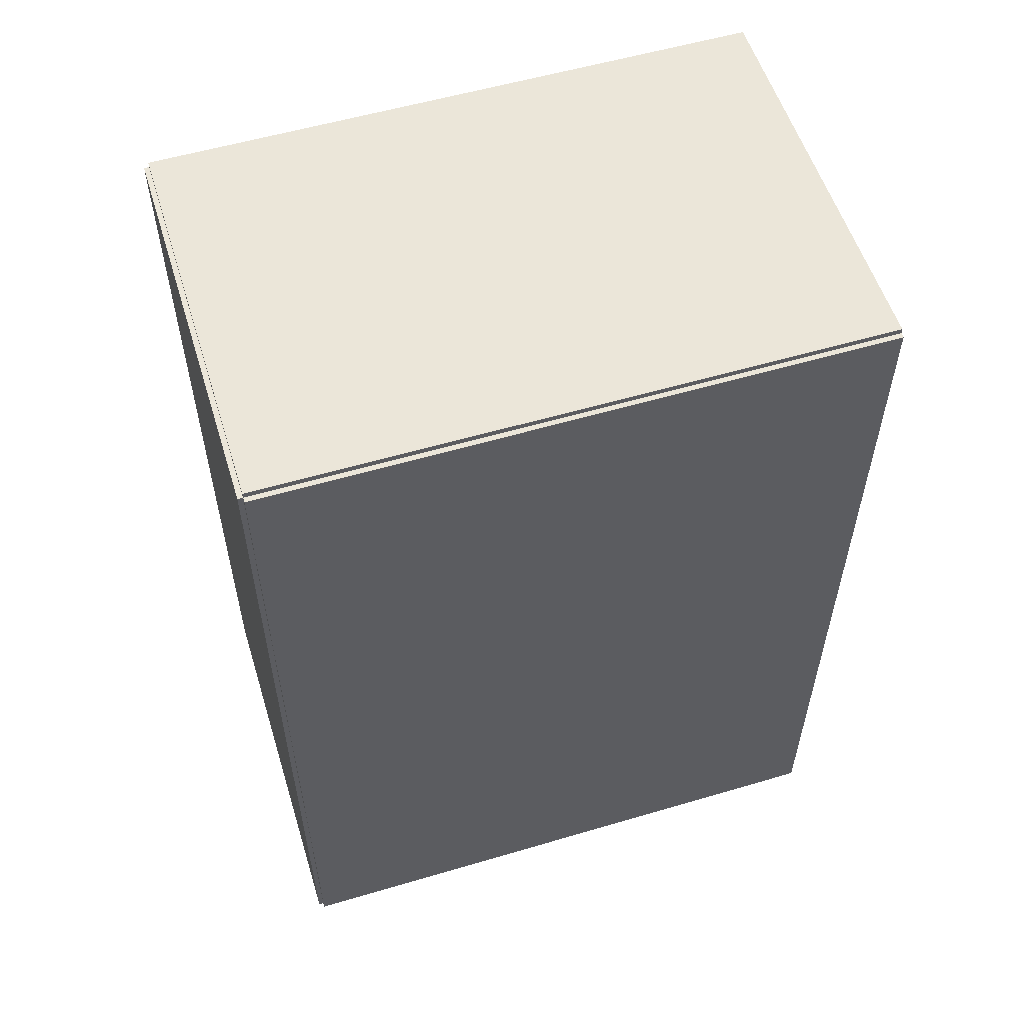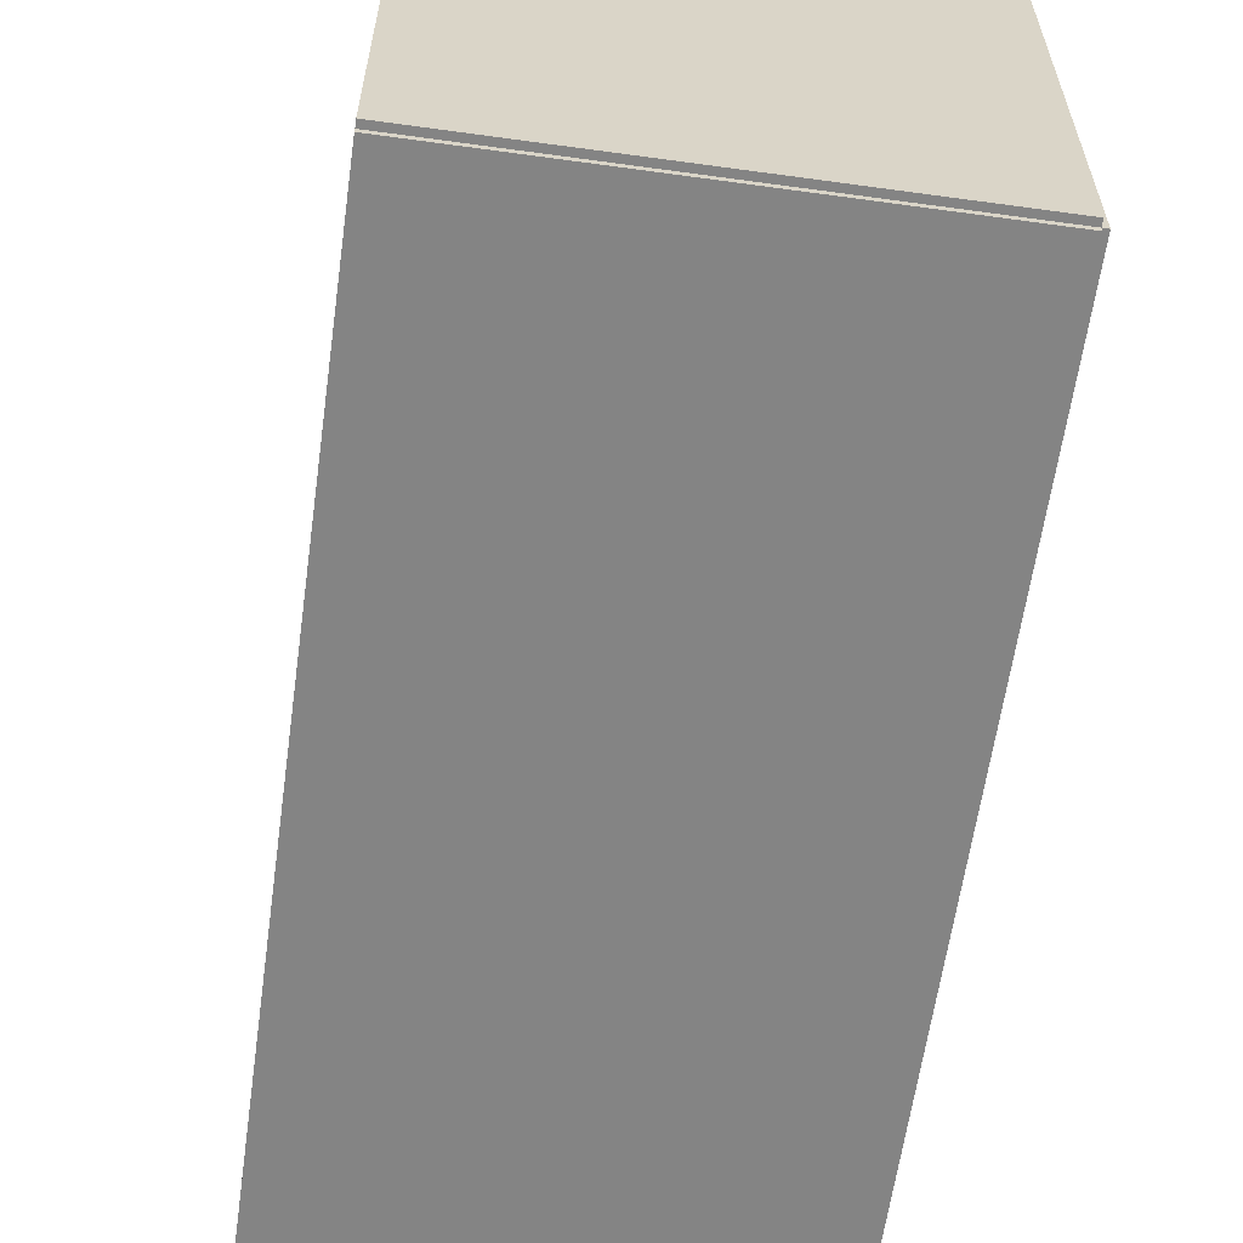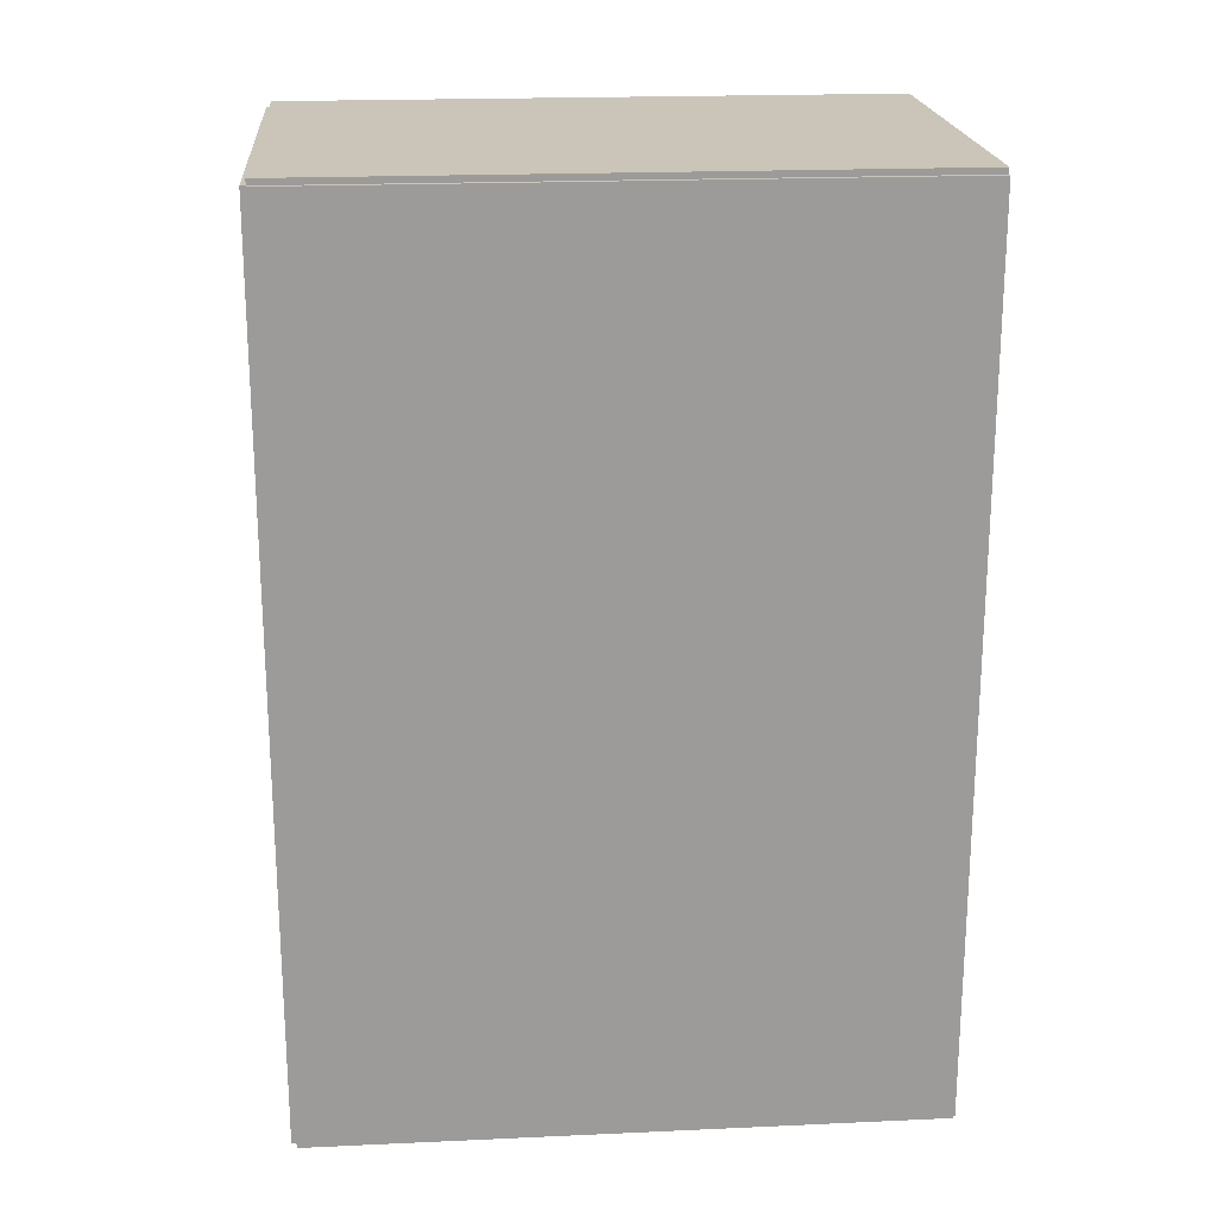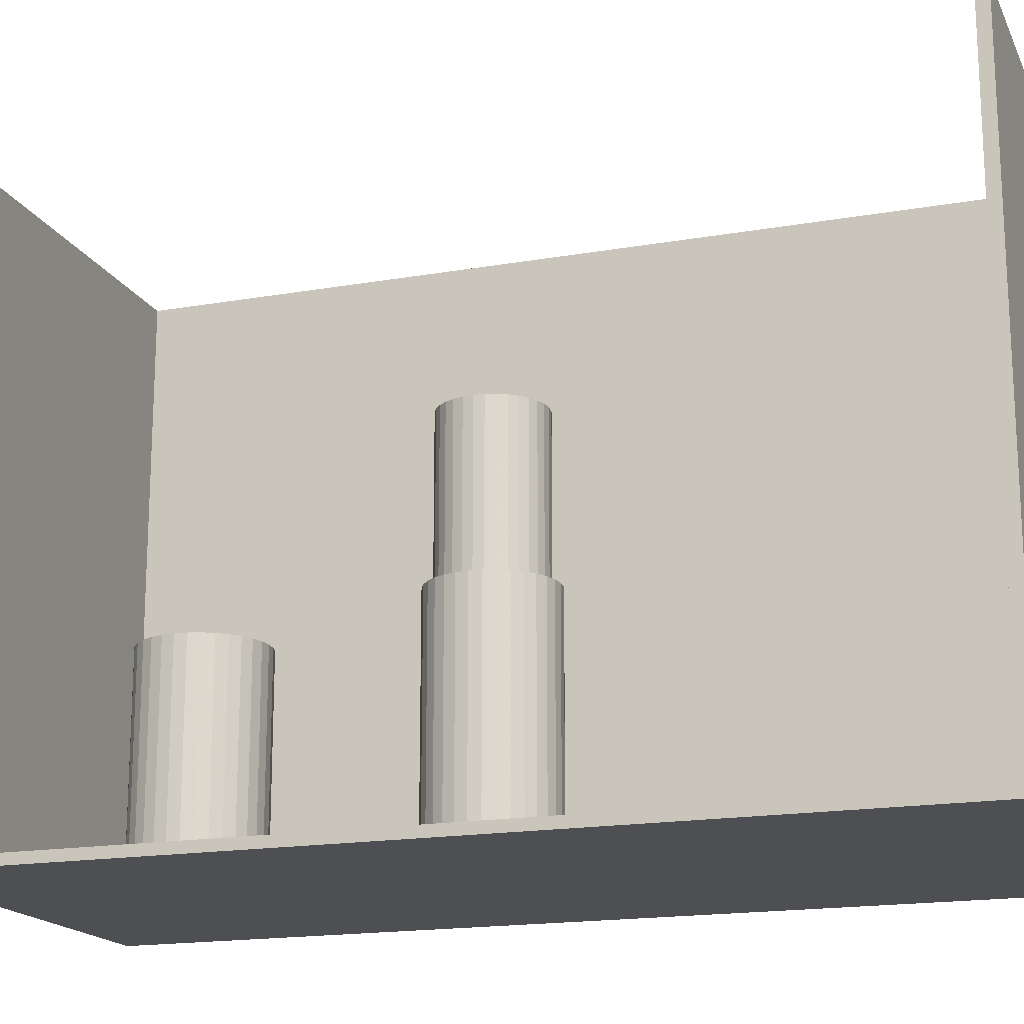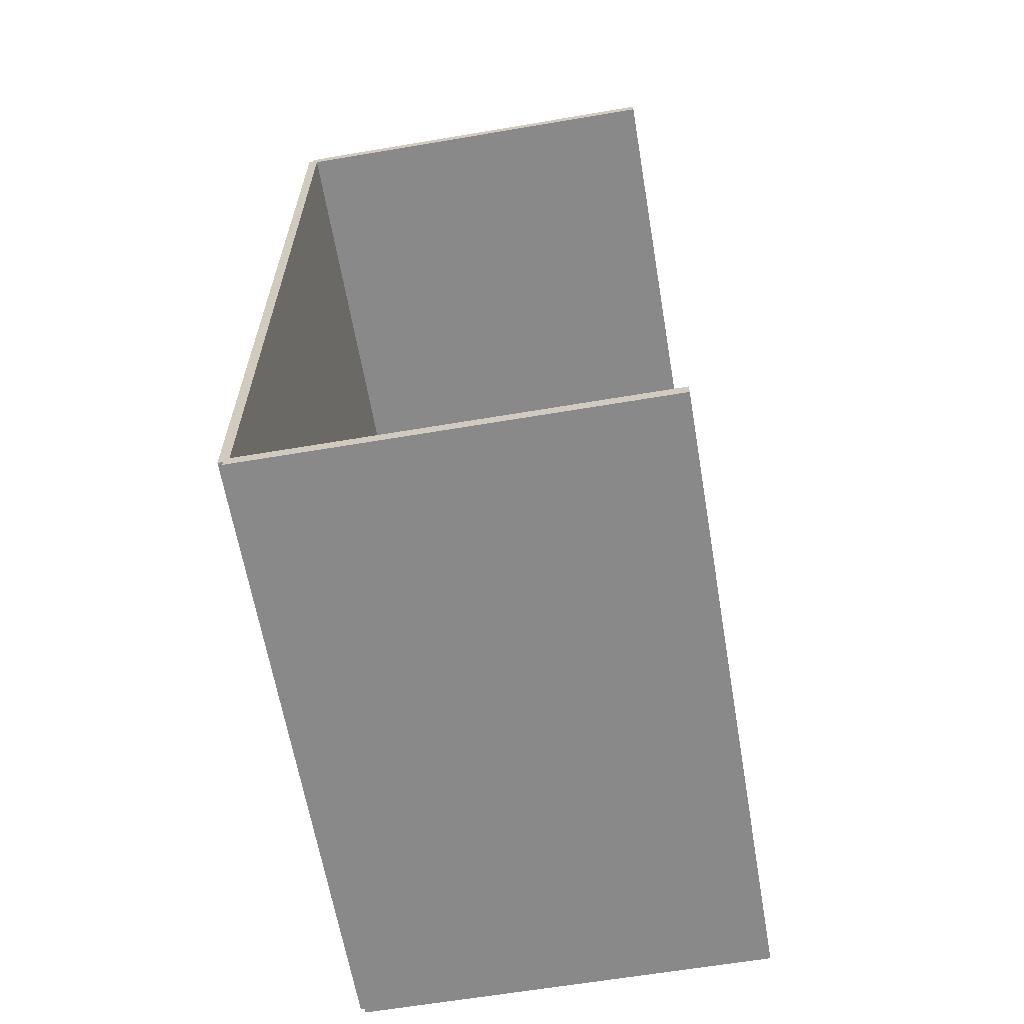
<metadata>
{"format":"obj","ext":"obj","renderer":"f3d","projection":"perspective","resolution":1024,"background":"white","views":[{"elev":56.1,"azim":-107.2,"up":"+Y"},{"elev":-61.4,"azim":172.0,"up":"+Z"},{"elev":20.5,"azim":-94.7,"up":"+Y"},{"elev":-17.5,"azim":109.2,"up":"+Z"},{"elev":-63.2,"azim":9.7,"up":"+Y"}]}
</metadata>
<code>
v -0.09304 -0.2021 -0.002299
v -0.09304 -0.2021 0.002299
v -0.09304 0.2021 -0.002299
v -0.09304 0.2021 0.002299
v 0.09304 -0.2021 -0.002299
v 0.09304 -0.2021 0.002299
v 0.09304 0.2021 -0.002299
v 0.09304 0.2021 0.002299
v -0.09074 -0.2021 0
v -0.09533 -0.2021 0
v -0.09074 0.2021 0
v -0.09533 0.2021 0
v -0.09074 -0.2021 0.2812
v -0.09533 -0.2021 0.2812
v -0.09074 0.2021 0.2812
v -0.09533 0.2021 0.2812
v -0.09304 0.1994 0.2812
v -0.09304 0.2047 0.2812
v -0.09304 0.1994 0
v -0.09304 0.2047 0
v 0.09304 0.1994 0.2812
v 0.09304 0.2047 0.2812
v 0.09304 0.1994 0
v 0.09304 0.2047 0
v -0.09304 -0.1994 0
v -0.09304 -0.2047 0
v -0.09304 -0.1994 0.2812
v -0.09304 -0.2047 0.2812
v 0.09304 -0.1994 0
v 0.09304 -0.2047 0
v 0.09304 -0.1994 0.2812
v 0.09304 -0.2047 0.2812
v 0.03009 0.003499 0.004599
v 0.05608 0.003499 0.004599
v 0.05608 0.003499 0.1003
v 0.03009 0.003499 0.1003
v 0.05558 0.008569 0.004599
v 0.05558 0.008569 0.1003
v 0.0541 0.01344 0.004599
v 0.0541 0.01344 0.1003
v 0.0517 0.01794 0.004599
v 0.0517 0.01794 0.1003
v 0.04847 0.02187 0.004599
v 0.04847 0.02187 0.1003
v 0.04453 0.02511 0.004599
v 0.04453 0.02511 0.1003
v 0.04004 0.02751 0.004599
v 0.04004 0.02751 0.1003
v 0.03516 0.02899 0.004599
v 0.03516 0.02899 0.1003
v 0.03009 0.02949 0.004599
v 0.03009 0.02949 0.1003
v 0.02502 0.02899 0.004599
v 0.02502 0.02899 0.1003
v 0.02015 0.02751 0.004599
v 0.02015 0.02751 0.1003
v 0.01566 0.02511 0.004599
v 0.01566 0.02511 0.1003
v 0.01172 0.02187 0.004599
v 0.01172 0.02187 0.1003
v 0.008487 0.01794 0.004599
v 0.008487 0.01794 0.1003
v 0.006085 0.01344 0.004599
v 0.006085 0.01344 0.1003
v 0.004606 0.008569 0.004599
v 0.004606 0.008569 0.1003
v 0.004107 0.003499 0.004599
v 0.004107 0.003499 0.1003
v 0.004606 -0.00157 0.004599
v 0.004606 -0.00157 0.1003
v 0.006085 -0.006445 0.004599
v 0.006085 -0.006445 0.1003
v 0.008487 -0.01094 0.004599
v 0.008487 -0.01094 0.1003
v 0.01172 -0.01488 0.004599
v 0.01172 -0.01488 0.1003
v 0.01566 -0.01811 0.004599
v 0.01566 -0.01811 0.1003
v 0.02015 -0.02051 0.004599
v 0.02015 -0.02051 0.1003
v 0.02502 -0.02199 0.004599
v 0.02502 -0.02199 0.1003
v 0.03009 -0.02249 0.004599
v 0.03009 -0.02249 0.1003
v 0.03516 -0.02199 0.004599
v 0.03516 -0.02199 0.1003
v 0.04004 -0.02051 0.004599
v 0.04004 -0.02051 0.1003
v 0.04453 -0.01811 0.004599
v 0.04453 -0.01811 0.1003
v 0.04847 -0.01488 0.004599
v 0.04847 -0.01488 0.1003
v 0.0517 -0.01094 0.004599
v 0.0517 -0.01094 0.1003
v 0.0541 -0.006445 0.004599
v 0.0541 -0.006445 0.1003
v 0.05558 -0.00157 0.004599
v 0.05558 -0.00157 0.1003
v 0.03009 0.003499 0.1003
v 0.05187 0.003499 0.1003
v 0.05187 0.003499 0.1681
v 0.03009 0.003499 0.1681
v 0.05146 0.007748 0.1003
v 0.05146 0.007748 0.1681
v 0.05022 0.01183 0.1003
v 0.05022 0.01183 0.1681
v 0.0482 0.0156 0.1003
v 0.0482 0.0156 0.1681
v 0.04549 0.0189 0.1003
v 0.04549 0.0189 0.1681
v 0.04219 0.02161 0.1003
v 0.04219 0.02161 0.1681
v 0.03843 0.02362 0.1003
v 0.03843 0.02362 0.1681
v 0.03434 0.02486 0.1003
v 0.03434 0.02486 0.1681
v 0.03009 0.02528 0.1003
v 0.03009 0.02528 0.1681
v 0.02584 0.02486 0.1003
v 0.02584 0.02486 0.1681
v 0.02176 0.02362 0.1003
v 0.02176 0.02362 0.1681
v 0.01799 0.02161 0.1003
v 0.01799 0.02161 0.1681
v 0.01469 0.0189 0.1003
v 0.01469 0.0189 0.1681
v 0.01198 0.0156 0.1003
v 0.01198 0.0156 0.1681
v 0.009971 0.01183 0.1003
v 0.009971 0.01183 0.1681
v 0.008731 0.007748 0.1003
v 0.008731 0.007748 0.1681
v 0.008313 0.003499 0.1003
v 0.008313 0.003499 0.1681
v 0.008731 -0.0007499 0.1003
v 0.008731 -0.0007499 0.1681
v 0.009971 -0.004836 0.1003
v 0.009971 -0.004836 0.1681
v 0.01198 -0.008601 0.1003
v 0.01198 -0.008601 0.1681
v 0.01469 -0.0119 0.1003
v 0.01469 -0.0119 0.1681
v 0.01799 -0.01461 0.1003
v 0.01799 -0.01461 0.1681
v 0.02176 -0.01662 0.1003
v 0.02176 -0.01662 0.1681
v 0.02584 -0.01786 0.1003
v 0.02584 -0.01786 0.1681
v 0.03009 -0.01828 0.1003
v 0.03009 -0.01828 0.1681
v 0.03434 -0.01786 0.1003
v 0.03434 -0.01786 0.1681
v 0.03843 -0.01662 0.1003
v 0.03843 -0.01662 0.1681
v 0.04219 -0.01461 0.1003
v 0.04219 -0.01461 0.1681
v 0.04549 -0.0119 0.1003
v 0.04549 -0.0119 0.1681
v 0.0482 -0.008601 0.1003
v 0.0482 -0.008601 0.1681
v 0.05022 -0.004836 0.1003
v 0.05022 -0.004836 0.1681
v 0.05146 -0.0007499 0.1003
v 0.05146 -0.0007499 0.1681
v 0.03238 -0.1104 0.004599
v 0.05867 -0.1104 0.004599
v 0.05867 -0.1104 0.08648
v 0.03238 -0.1104 0.08648
v 0.05817 -0.1052 0.004599
v 0.05817 -0.1052 0.08648
v 0.05667 -0.1003 0.004599
v 0.05667 -0.1003 0.08648
v 0.05424 -0.09575 0.004599
v 0.05424 -0.09575 0.08648
v 0.05097 -0.09177 0.004599
v 0.05097 -0.09177 0.08648
v 0.04699 -0.0885 0.004599
v 0.04699 -0.0885 0.08648
v 0.04244 -0.08607 0.004599
v 0.04244 -0.08607 0.08648
v 0.03751 -0.08457 0.004599
v 0.03751 -0.08457 0.08648
v 0.03238 -0.08407 0.004599
v 0.03238 -0.08407 0.08648
v 0.02725 -0.08457 0.004599
v 0.02725 -0.08457 0.08648
v 0.02232 -0.08607 0.004599
v 0.02232 -0.08607 0.08648
v 0.01778 -0.0885 0.004599
v 0.01778 -0.0885 0.08648
v 0.01379 -0.09177 0.004599
v 0.01379 -0.09177 0.08648
v 0.01052 -0.09575 0.004599
v 0.01052 -0.09575 0.08648
v 0.008093 -0.1003 0.004599
v 0.008093 -0.1003 0.08648
v 0.006597 -0.1052 0.004599
v 0.006597 -0.1052 0.08648
v 0.006092 -0.1104 0.004599
v 0.006092 -0.1104 0.08648
v 0.006597 -0.1155 0.004599
v 0.006597 -0.1155 0.08648
v 0.008093 -0.1204 0.004599
v 0.008093 -0.1204 0.08648
v 0.01052 -0.125 0.004599
v 0.01052 -0.125 0.08648
v 0.01379 -0.1289 0.004599
v 0.01379 -0.1289 0.08648
v 0.01778 -0.1322 0.004599
v 0.01778 -0.1322 0.08648
v 0.02232 -0.1346 0.004599
v 0.02232 -0.1346 0.08648
v 0.02725 -0.1361 0.004599
v 0.02725 -0.1361 0.08648
v 0.03238 -0.1366 0.004599
v 0.03238 -0.1366 0.08648
v 0.03751 -0.1361 0.004599
v 0.03751 -0.1361 0.08648
v 0.04244 -0.1346 0.004599
v 0.04244 -0.1346 0.08648
v 0.04699 -0.1322 0.004599
v 0.04699 -0.1322 0.08648
v 0.05097 -0.1289 0.004599
v 0.05097 -0.1289 0.08648
v 0.05424 -0.125 0.004599
v 0.05424 -0.125 0.08648
v 0.05667 -0.1204 0.004599
v 0.05667 -0.1204 0.08648
v 0.05817 -0.1155 0.004599
v 0.05817 -0.1155 0.08648
f 2 4 1
f 5 2 1
f 1 4 3
f 3 5 1
f 2 8 4
f 6 2 5
f 6 8 2
f 4 8 3
f 7 5 3
f 3 8 7
f 7 6 5
f 8 6 7
f 10 12 9
f 13 10 9
f 9 12 11
f 11 13 9
f 10 16 12
f 14 10 13
f 14 16 10
f 12 16 11
f 15 13 11
f 11 16 15
f 15 14 13
f 16 14 15
f 18 20 17
f 21 18 17
f 17 20 19
f 19 21 17
f 18 24 20
f 22 18 21
f 22 24 18
f 20 24 19
f 23 21 19
f 19 24 23
f 23 22 21
f 24 22 23
f 26 28 25
f 29 26 25
f 25 28 27
f 27 29 25
f 26 32 28
f 30 26 29
f 30 32 26
f 28 32 27
f 31 29 27
f 27 32 31
f 31 30 29
f 32 30 31
f 34 33 37
f 34 37 35
f 35 37 38
f 35 38 36
f 37 33 39
f 37 39 38
f 38 39 40
f 38 40 36
f 39 33 41
f 39 41 40
f 40 41 42
f 40 42 36
f 41 33 43
f 41 43 42
f 42 43 44
f 42 44 36
f 43 33 45
f 43 45 44
f 44 45 46
f 44 46 36
f 45 33 47
f 45 47 46
f 46 47 48
f 46 48 36
f 47 33 49
f 47 49 48
f 48 49 50
f 48 50 36
f 49 33 51
f 49 51 50
f 50 51 52
f 50 52 36
f 51 33 53
f 51 53 52
f 52 53 54
f 52 54 36
f 53 33 55
f 53 55 54
f 54 55 56
f 54 56 36
f 55 33 57
f 55 57 56
f 56 57 58
f 56 58 36
f 57 33 59
f 57 59 58
f 58 59 60
f 58 60 36
f 59 33 61
f 59 61 60
f 60 61 62
f 60 62 36
f 61 33 63
f 61 63 62
f 62 63 64
f 62 64 36
f 63 33 65
f 63 65 64
f 64 65 66
f 64 66 36
f 65 33 67
f 65 67 66
f 66 67 68
f 66 68 36
f 67 33 69
f 67 69 68
f 68 69 70
f 68 70 36
f 69 33 71
f 69 71 70
f 70 71 72
f 70 72 36
f 71 33 73
f 71 73 72
f 72 73 74
f 72 74 36
f 73 33 75
f 73 75 74
f 74 75 76
f 74 76 36
f 75 33 77
f 75 77 76
f 76 77 78
f 76 78 36
f 77 33 79
f 77 79 78
f 78 79 80
f 78 80 36
f 79 33 81
f 79 81 80
f 80 81 82
f 80 82 36
f 81 33 83
f 81 83 82
f 82 83 84
f 82 84 36
f 83 33 85
f 83 85 84
f 84 85 86
f 84 86 36
f 85 33 87
f 85 87 86
f 86 87 88
f 86 88 36
f 87 33 89
f 87 89 88
f 88 89 90
f 88 90 36
f 89 33 91
f 89 91 90
f 90 91 92
f 90 92 36
f 91 33 93
f 91 93 92
f 92 93 94
f 92 94 36
f 93 33 95
f 93 95 94
f 94 95 96
f 94 96 36
f 95 33 97
f 95 97 96
f 96 97 98
f 96 98 36
f 97 33 34
f 97 34 98
f 98 34 35
f 98 35 36
f 100 99 103
f 100 103 101
f 101 103 104
f 101 104 102
f 103 99 105
f 103 105 104
f 104 105 106
f 104 106 102
f 105 99 107
f 105 107 106
f 106 107 108
f 106 108 102
f 107 99 109
f 107 109 108
f 108 109 110
f 108 110 102
f 109 99 111
f 109 111 110
f 110 111 112
f 110 112 102
f 111 99 113
f 111 113 112
f 112 113 114
f 112 114 102
f 113 99 115
f 113 115 114
f 114 115 116
f 114 116 102
f 115 99 117
f 115 117 116
f 116 117 118
f 116 118 102
f 117 99 119
f 117 119 118
f 118 119 120
f 118 120 102
f 119 99 121
f 119 121 120
f 120 121 122
f 120 122 102
f 121 99 123
f 121 123 122
f 122 123 124
f 122 124 102
f 123 99 125
f 123 125 124
f 124 125 126
f 124 126 102
f 125 99 127
f 125 127 126
f 126 127 128
f 126 128 102
f 127 99 129
f 127 129 128
f 128 129 130
f 128 130 102
f 129 99 131
f 129 131 130
f 130 131 132
f 130 132 102
f 131 99 133
f 131 133 132
f 132 133 134
f 132 134 102
f 133 99 135
f 133 135 134
f 134 135 136
f 134 136 102
f 135 99 137
f 135 137 136
f 136 137 138
f 136 138 102
f 137 99 139
f 137 139 138
f 138 139 140
f 138 140 102
f 139 99 141
f 139 141 140
f 140 141 142
f 140 142 102
f 141 99 143
f 141 143 142
f 142 143 144
f 142 144 102
f 143 99 145
f 143 145 144
f 144 145 146
f 144 146 102
f 145 99 147
f 145 147 146
f 146 147 148
f 146 148 102
f 147 99 149
f 147 149 148
f 148 149 150
f 148 150 102
f 149 99 151
f 149 151 150
f 150 151 152
f 150 152 102
f 151 99 153
f 151 153 152
f 152 153 154
f 152 154 102
f 153 99 155
f 153 155 154
f 154 155 156
f 154 156 102
f 155 99 157
f 155 157 156
f 156 157 158
f 156 158 102
f 157 99 159
f 157 159 158
f 158 159 160
f 158 160 102
f 159 99 161
f 159 161 160
f 160 161 162
f 160 162 102
f 161 99 163
f 161 163 162
f 162 163 164
f 162 164 102
f 163 99 100
f 163 100 164
f 164 100 101
f 164 101 102
f 166 165 169
f 166 169 167
f 167 169 170
f 167 170 168
f 169 165 171
f 169 171 170
f 170 171 172
f 170 172 168
f 171 165 173
f 171 173 172
f 172 173 174
f 172 174 168
f 173 165 175
f 173 175 174
f 174 175 176
f 174 176 168
f 175 165 177
f 175 177 176
f 176 177 178
f 176 178 168
f 177 165 179
f 177 179 178
f 178 179 180
f 178 180 168
f 179 165 181
f 179 181 180
f 180 181 182
f 180 182 168
f 181 165 183
f 181 183 182
f 182 183 184
f 182 184 168
f 183 165 185
f 183 185 184
f 184 185 186
f 184 186 168
f 185 165 187
f 185 187 186
f 186 187 188
f 186 188 168
f 187 165 189
f 187 189 188
f 188 189 190
f 188 190 168
f 189 165 191
f 189 191 190
f 190 191 192
f 190 192 168
f 191 165 193
f 191 193 192
f 192 193 194
f 192 194 168
f 193 165 195
f 193 195 194
f 194 195 196
f 194 196 168
f 195 165 197
f 195 197 196
f 196 197 198
f 196 198 168
f 197 165 199
f 197 199 198
f 198 199 200
f 198 200 168
f 199 165 201
f 199 201 200
f 200 201 202
f 200 202 168
f 201 165 203
f 201 203 202
f 202 203 204
f 202 204 168
f 203 165 205
f 203 205 204
f 204 205 206
f 204 206 168
f 205 165 207
f 205 207 206
f 206 207 208
f 206 208 168
f 207 165 209
f 207 209 208
f 208 209 210
f 208 210 168
f 209 165 211
f 209 211 210
f 210 211 212
f 210 212 168
f 211 165 213
f 211 213 212
f 212 213 214
f 212 214 168
f 213 165 215
f 213 215 214
f 214 215 216
f 214 216 168
f 215 165 217
f 215 217 216
f 216 217 218
f 216 218 168
f 217 165 219
f 217 219 218
f 218 219 220
f 218 220 168
f 219 165 221
f 219 221 220
f 220 221 222
f 220 222 168
f 221 165 223
f 221 223 222
f 222 223 224
f 222 224 168
f 223 165 225
f 223 225 224
f 224 225 226
f 224 226 168
f 225 165 227
f 225 227 226
f 226 227 228
f 226 228 168
f 227 165 229
f 227 229 228
f 228 229 230
f 228 230 168
f 229 165 166
f 229 166 230
f 230 166 167
f 230 167 168

</code>
